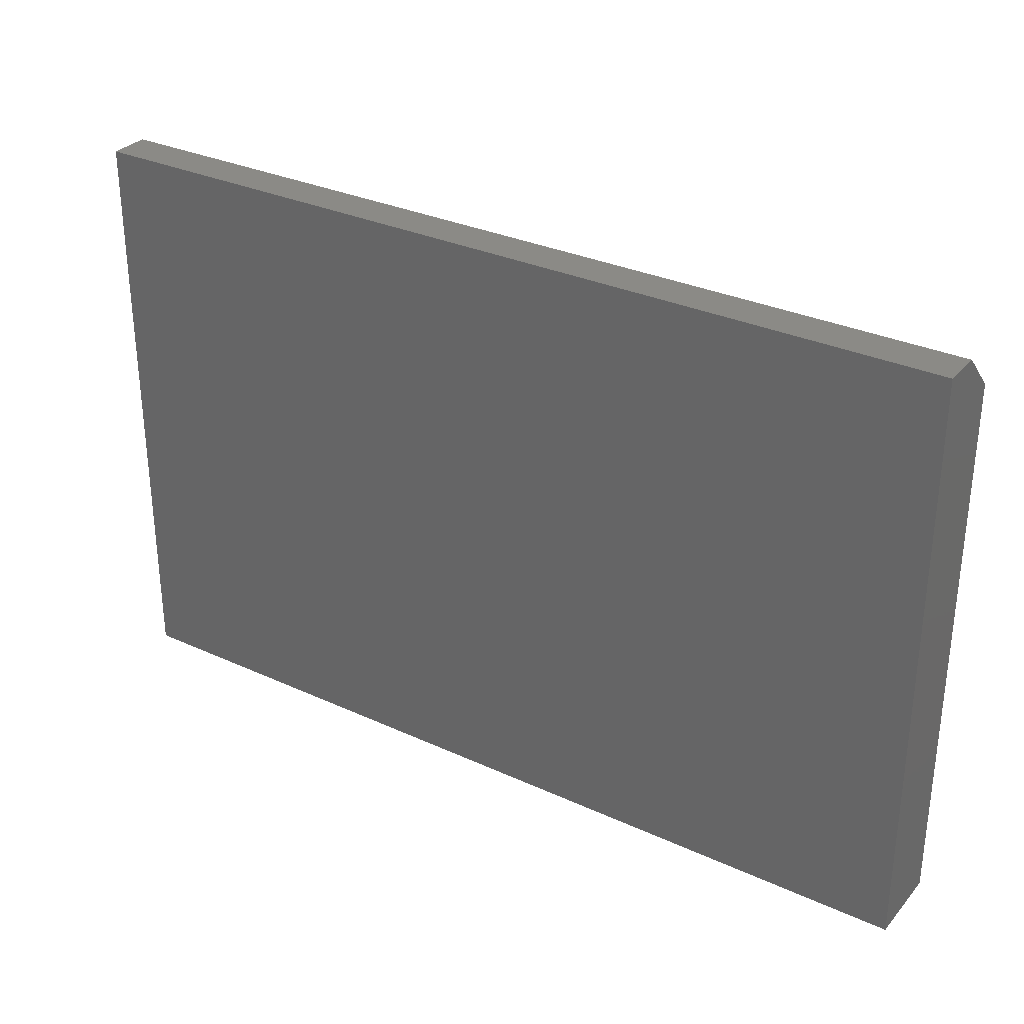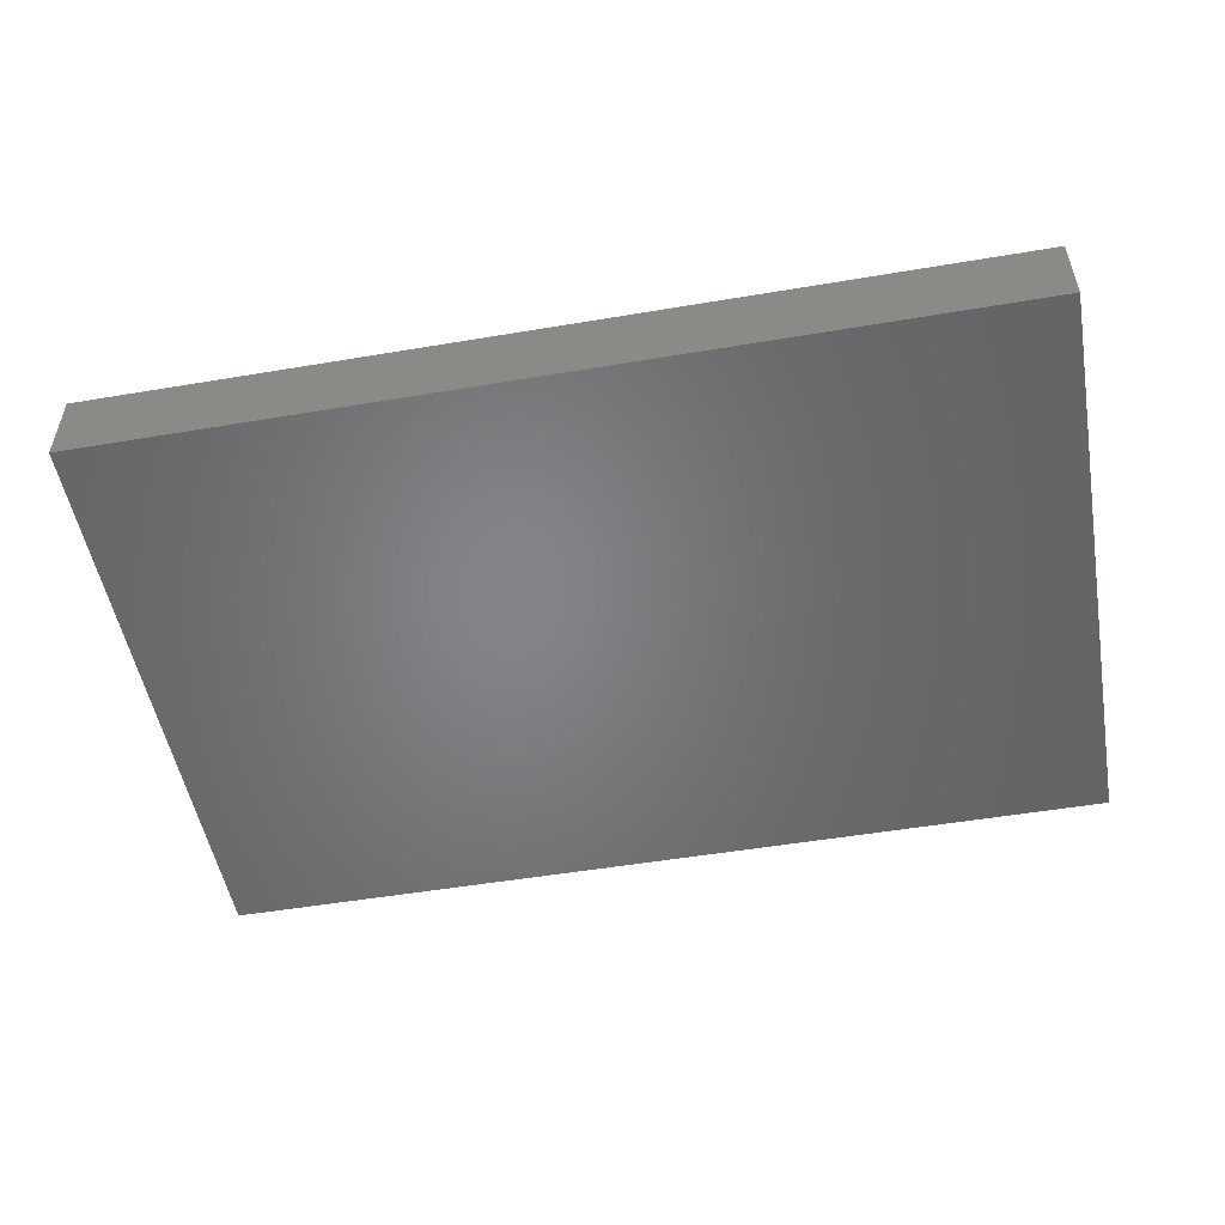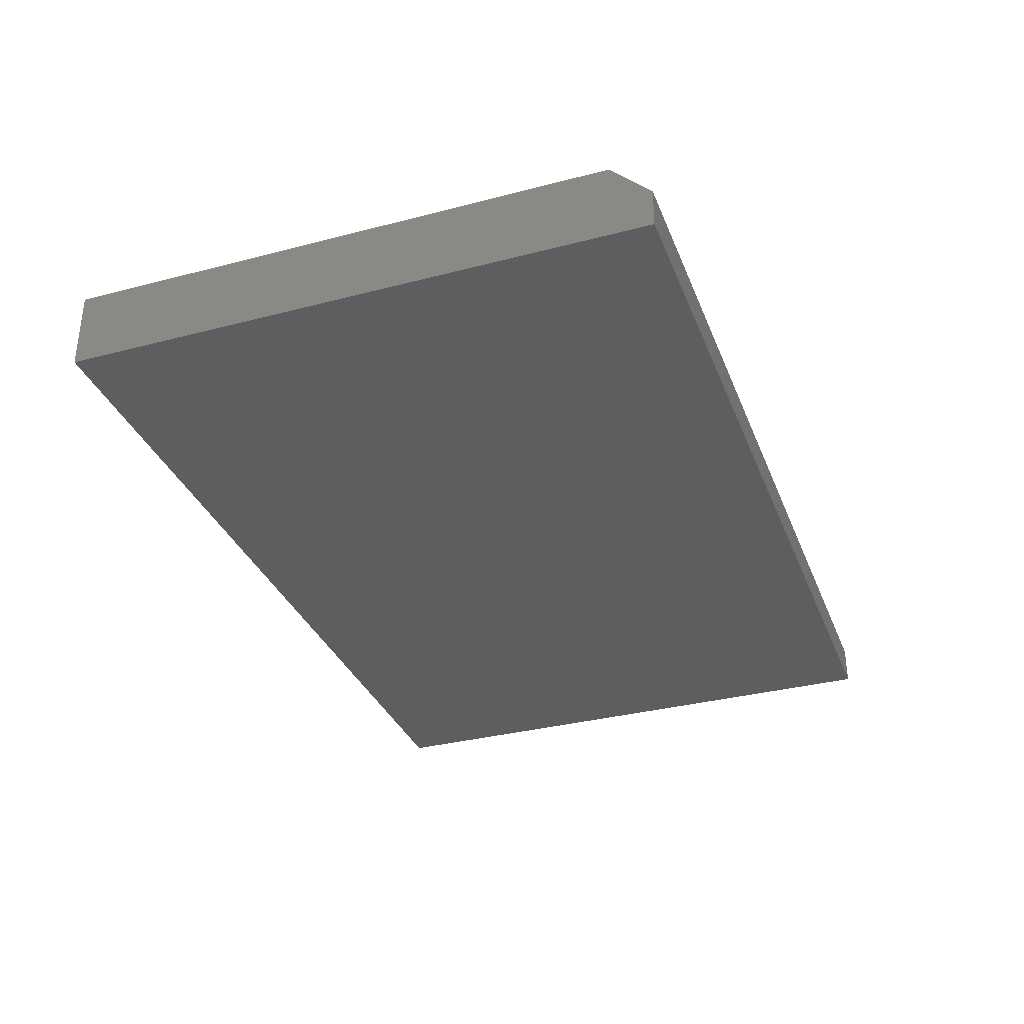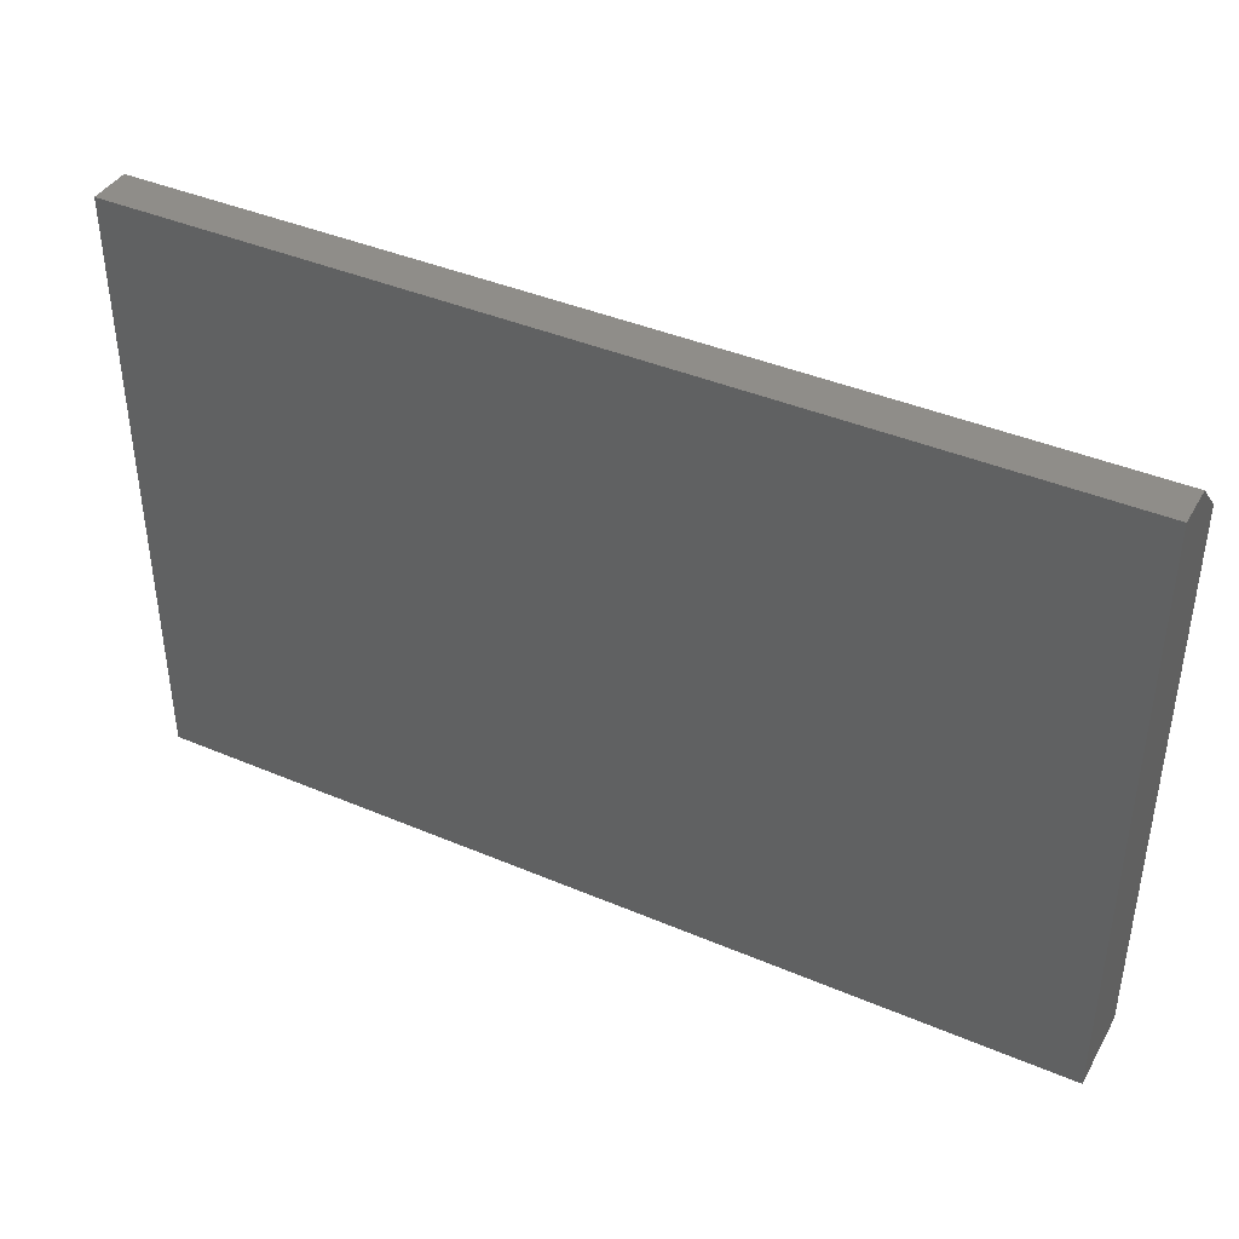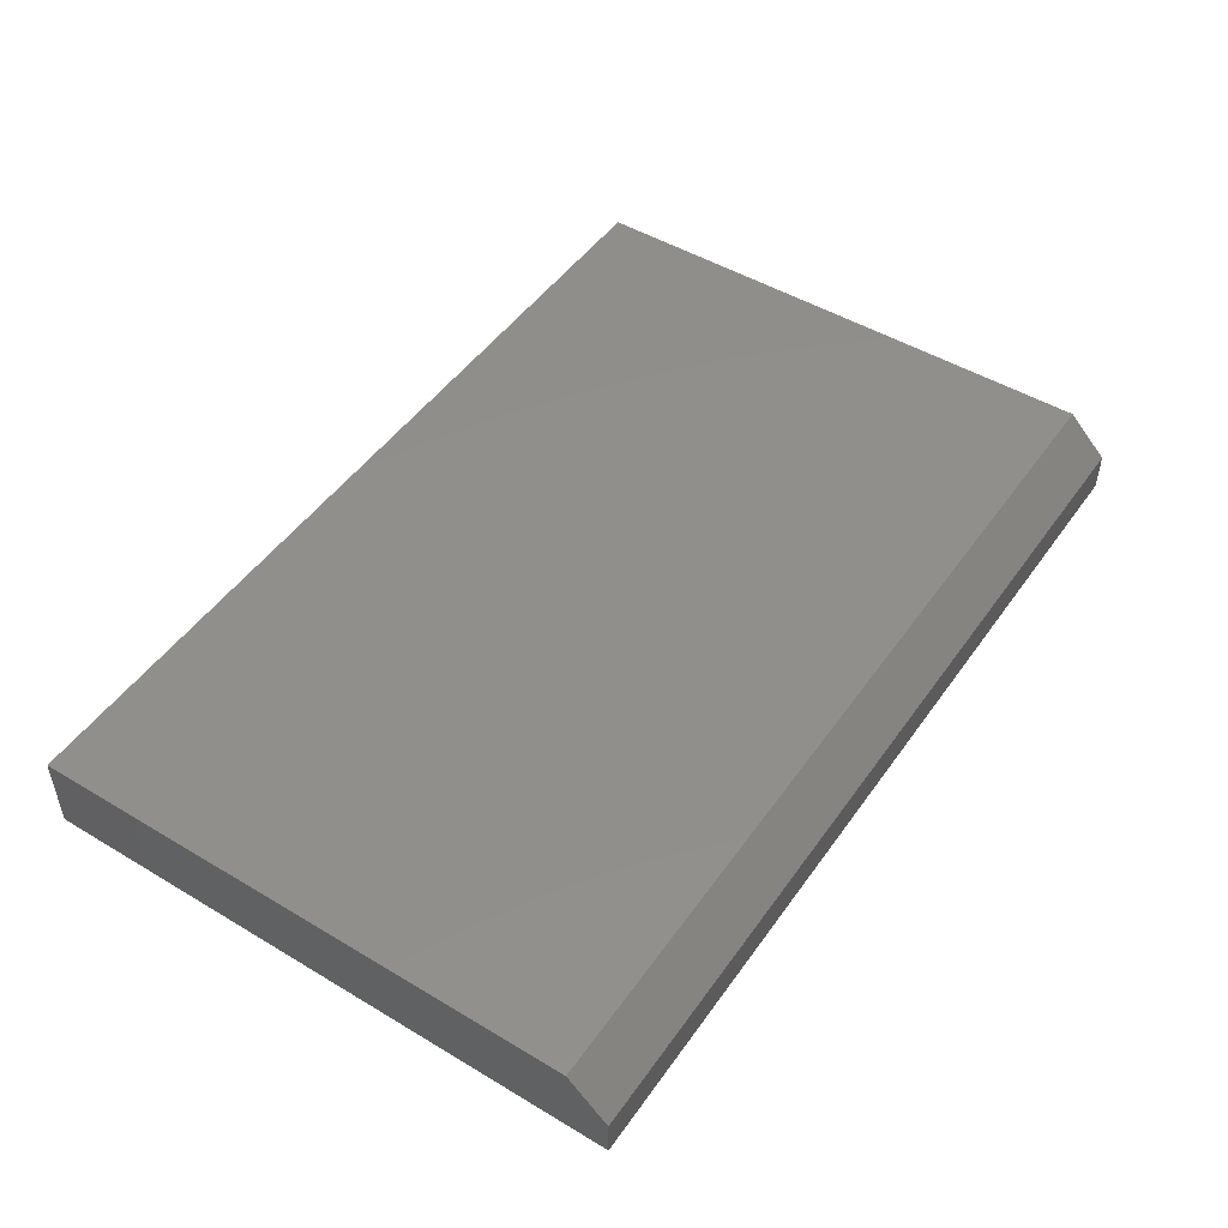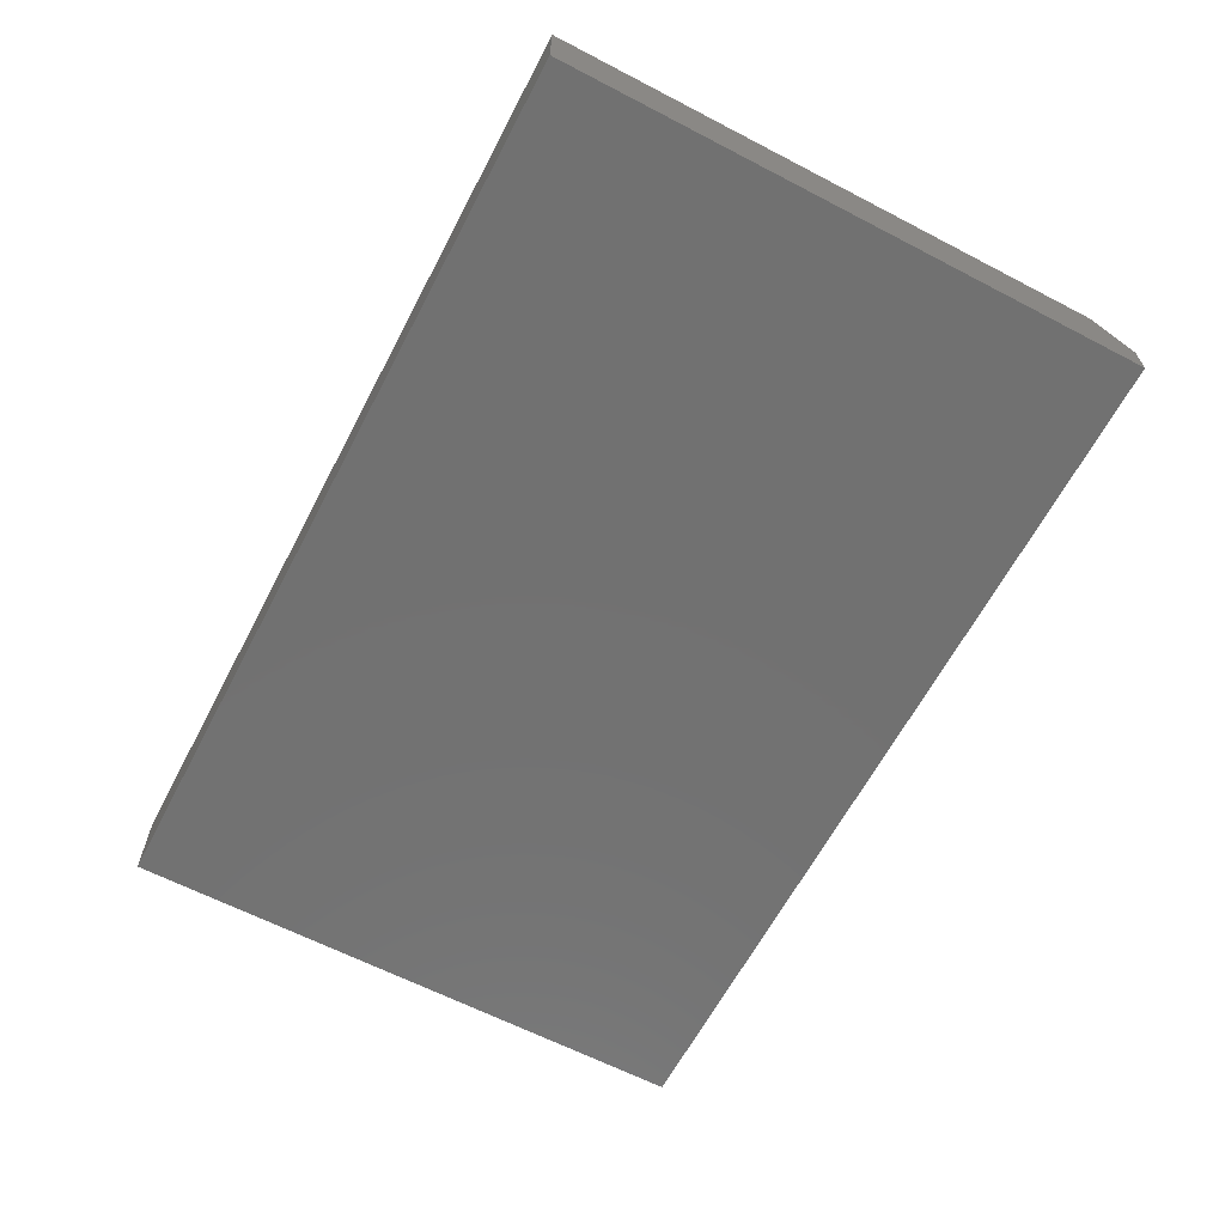
<metadata>
{"format":"stl","ext":"stl","renderer":"f3d","projection":"perspective","resolution":1024,"background":"white","views":[{"elev":31.2,"azim":-146.8,"up":"+Y"},{"elev":-51.9,"azim":10.3,"up":"+Z"},{"elev":-33.6,"azim":109.6,"up":"+Z"},{"elev":40.7,"azim":-152.5,"up":"+Y"},{"elev":48.7,"azim":123.7,"up":"+Z"},{"elev":-63.4,"azim":62.3,"up":"+Z"}]}
</metadata>
<code>
# stl→obj: 10 verts, 16 faces
v -0.004605 -0.2312 0.03125
v 0.3484 -0.2312 0.03125
v -0.004605 -0.01554 0.03125
v 0.3484 -0.01554 0.03125
v -0.004605 -0.2312 0
v -0.004605 8.224e-05 0
v -0.004605 8.224e-05 0.01562
v 0.3484 8.224e-05 0.01562
v 0.3484 8.224e-05 0
v 0.3484 -0.2312 0
f 1 2 3
f 3 2 4
f 5 1 6
f 6 1 3
f 6 3 7
f 8 9 7
f 7 9 6
f 2 10 4
f 4 10 9
f 4 9 8
f 4 8 3
f 3 8 7
f 5 6 10
f 10 6 9
f 1 5 2
f 2 5 10

</code>
